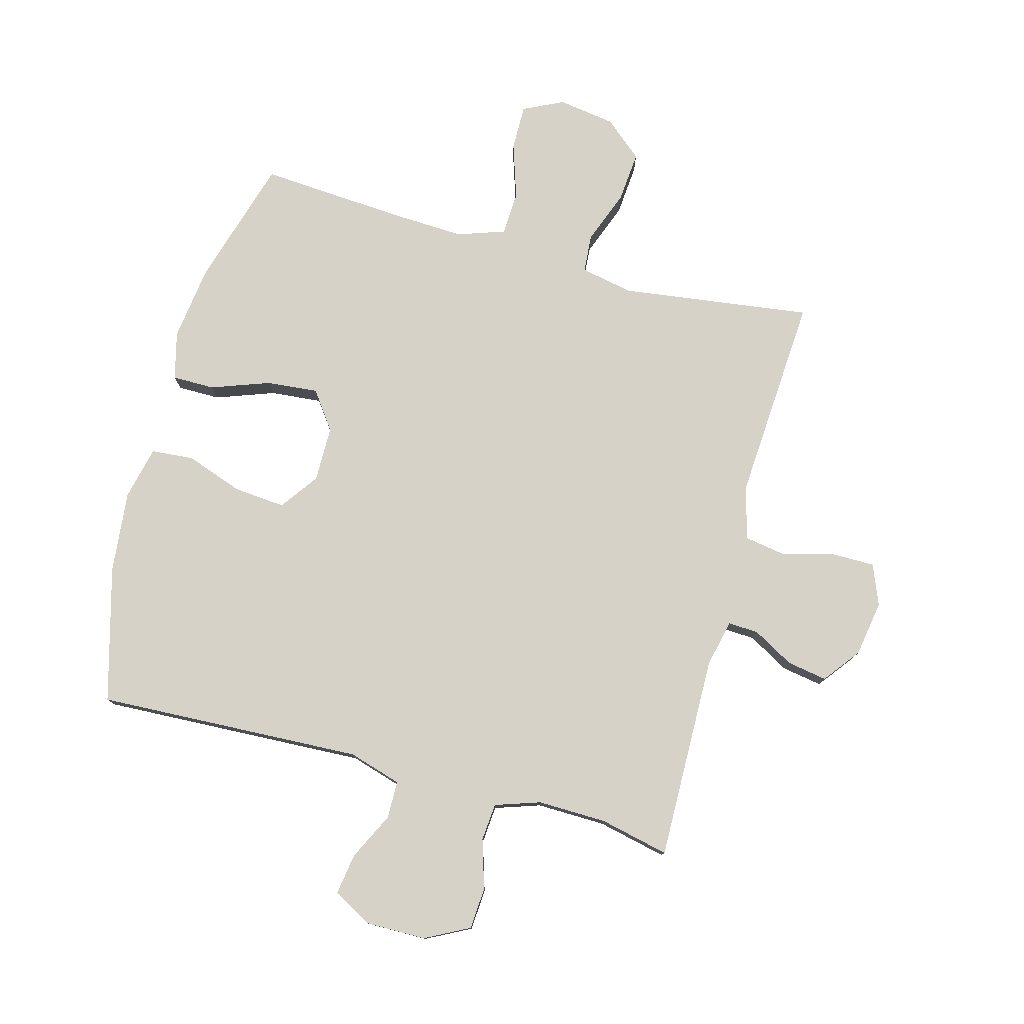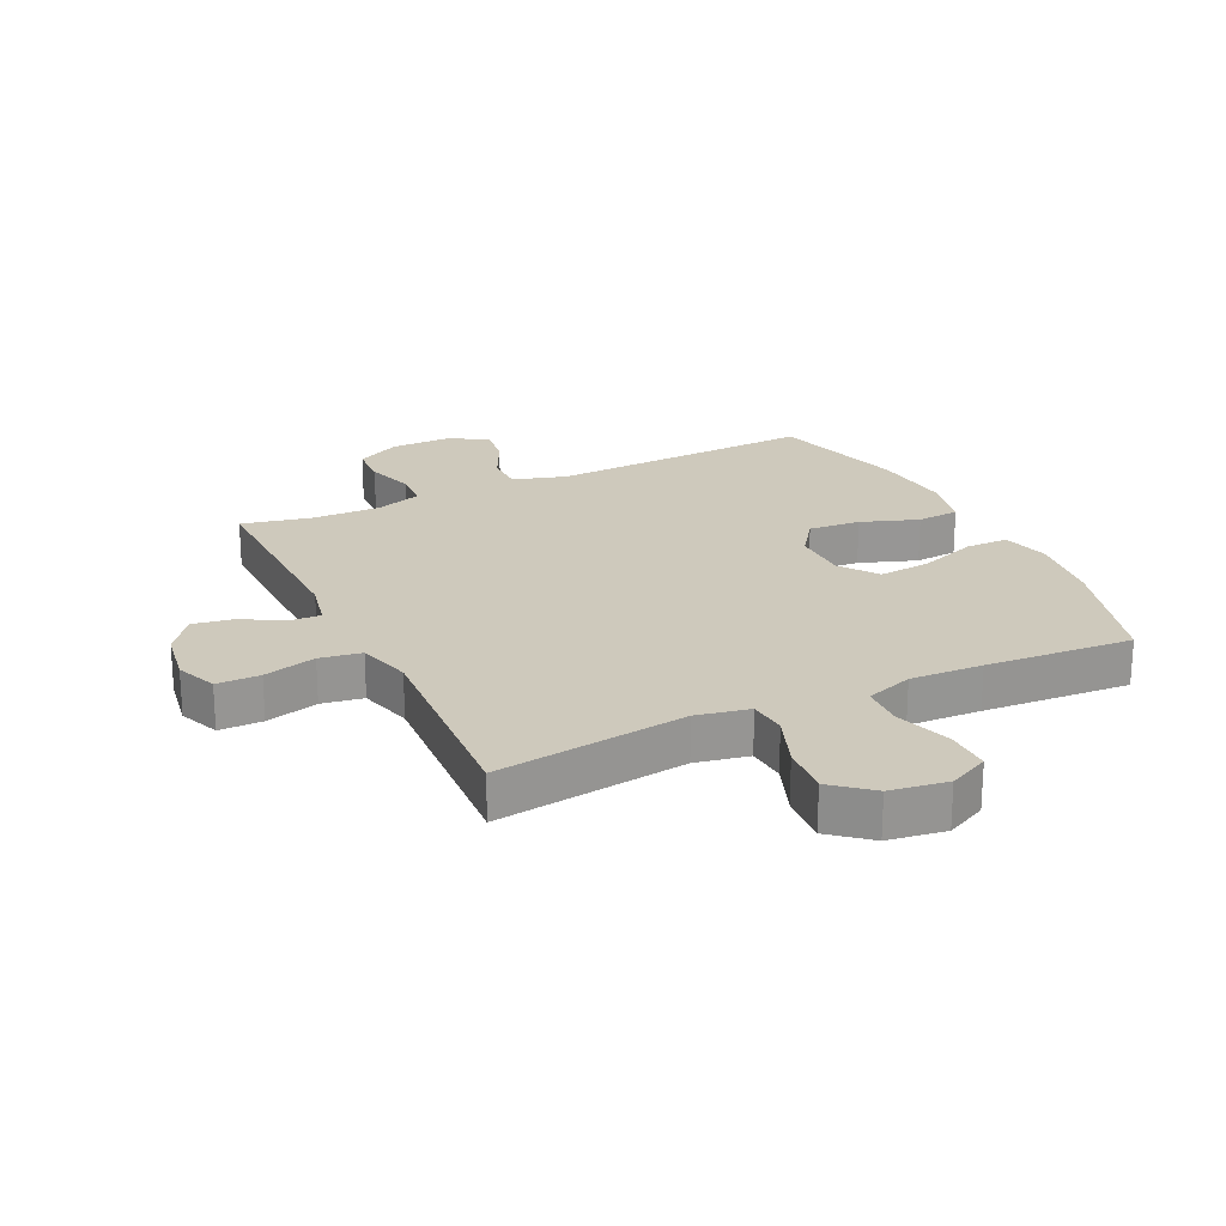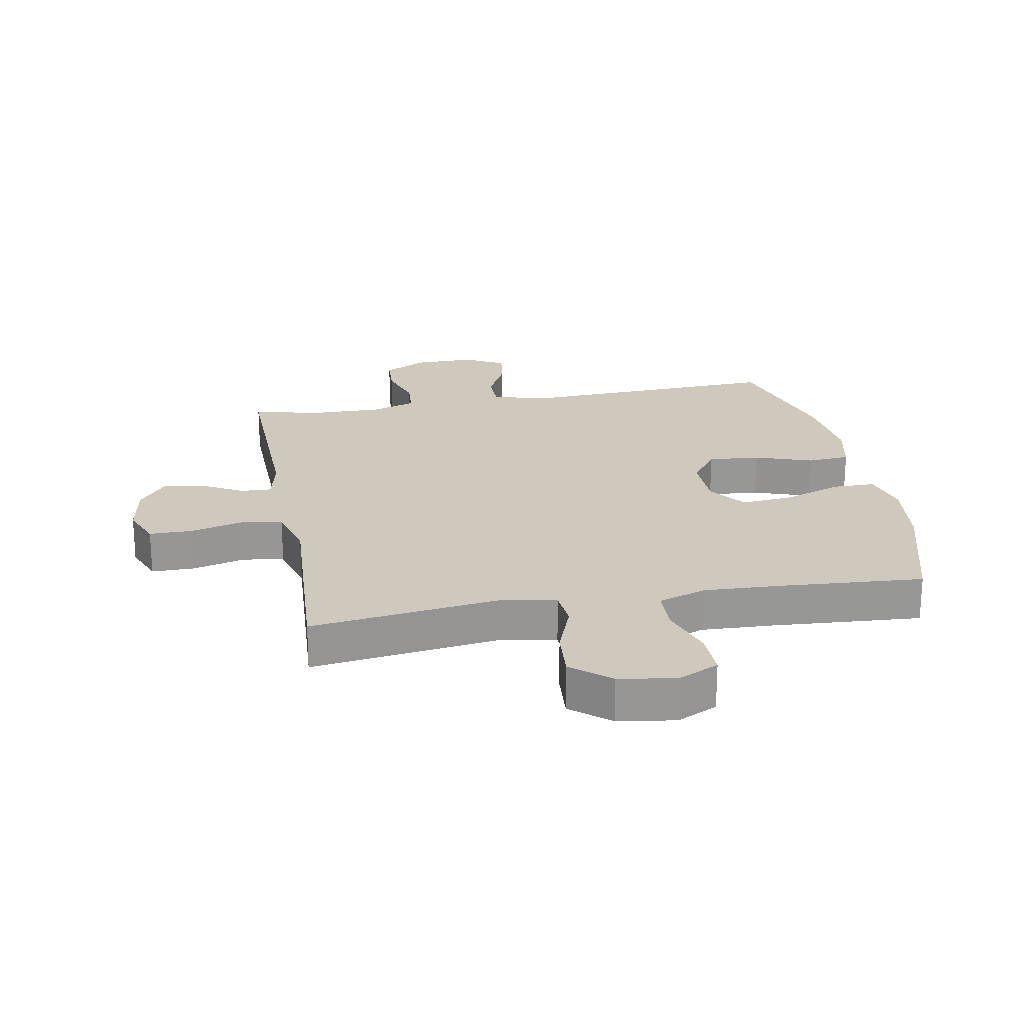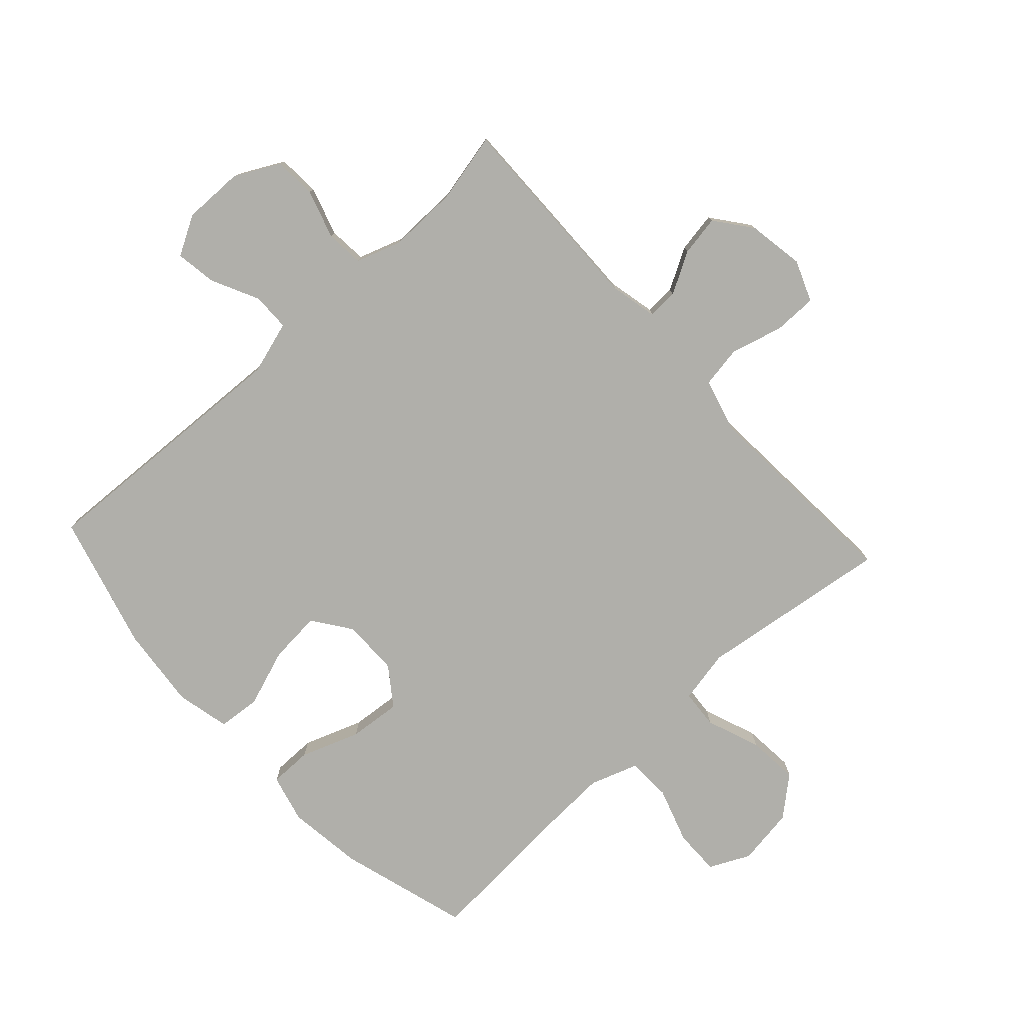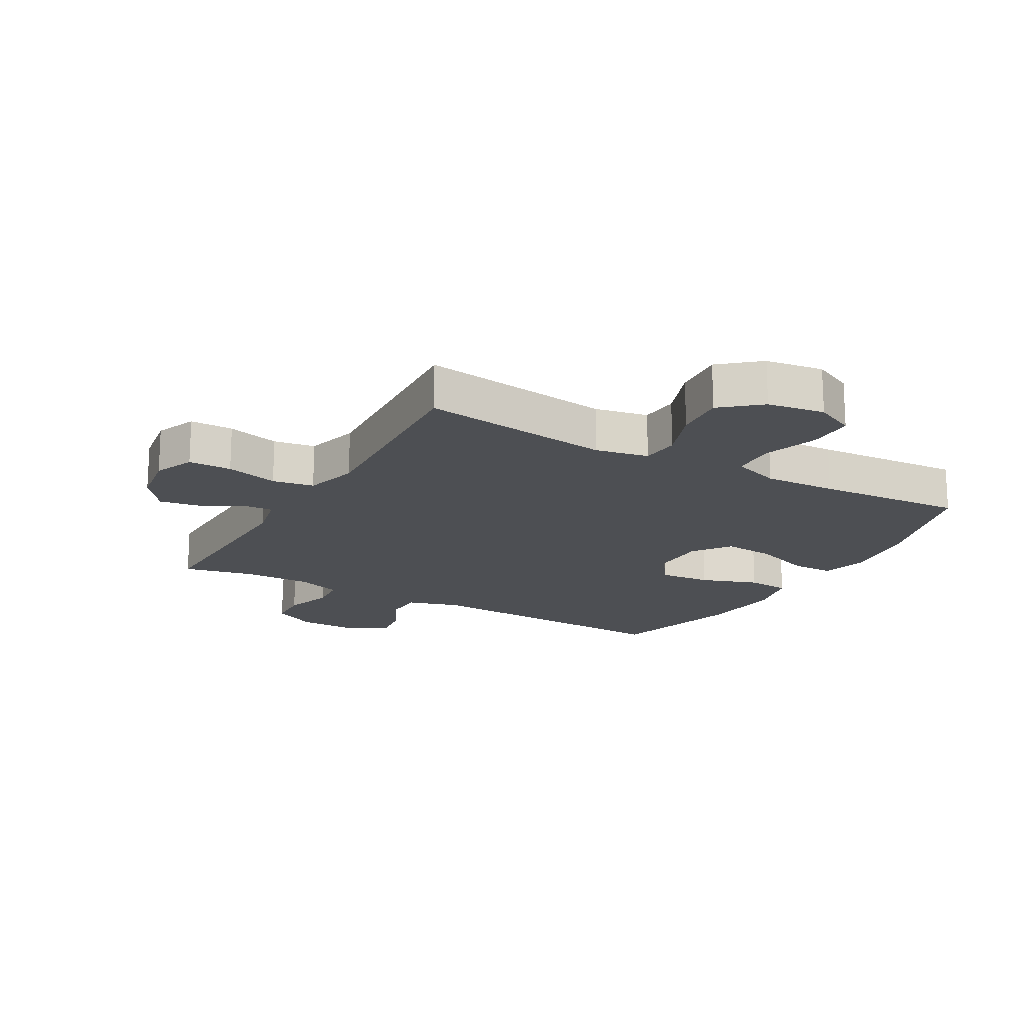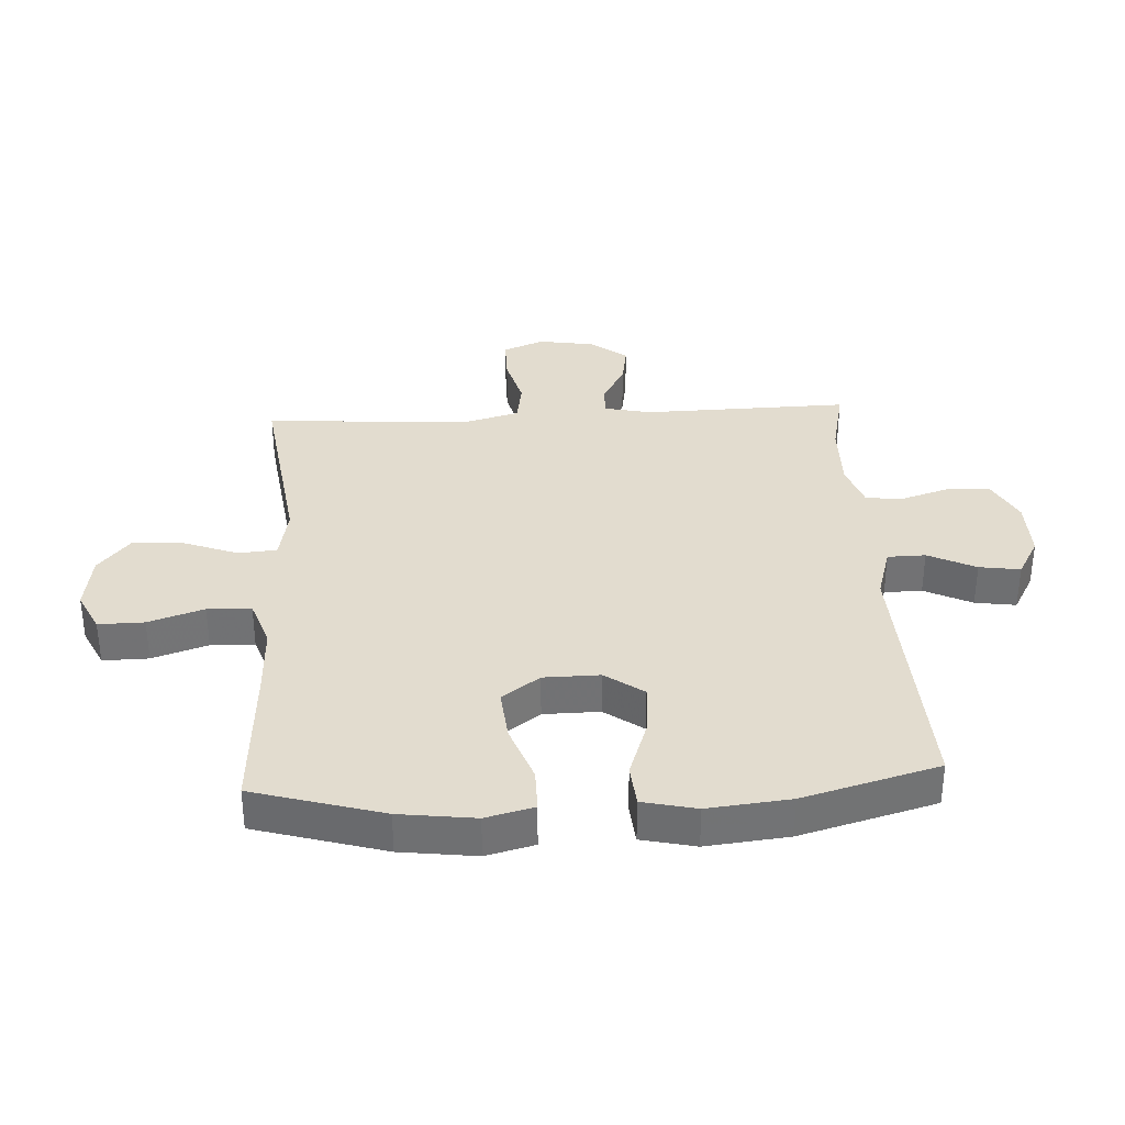
<metadata>
{"format":"obj","ext":"obj","renderer":"f3d","projection":"perspective","resolution":1024,"background":"white","views":[{"elev":78.1,"azim":-164.7,"up":"+Y"},{"elev":22.5,"azim":-25.6,"up":"+Y"},{"elev":22.3,"azim":-10.4,"up":"+Y"},{"elev":-78.0,"azim":-137.4,"up":"+Y"},{"elev":-17.7,"azim":-29.6,"up":"+Y"},{"elev":34.7,"azim":86.8,"up":"+Y"}]}
</metadata>
<code>
v 0.5 0.07 -0.5
v 0.062 0.07 -0.479
v -0.025 0.07 -0.505
v -0.026 0.07 -0.567
v 0.012 0.07 -0.645
v 0.022 0.07 -0.712
v -0.042 0.07 -0.748
v -0.141 0.07 -0.747
v -0.214 0.07 -0.709
v -0.218 0.07 -0.64
v -0.193 0.07 -0.56
v -0.198 0.07 -0.498
v -0.272 0.07 -0.473
v -0.386 0.07 -0.475
v -0.5 0.07 -0.5
v -0.493 0.07 -0.163
v -0.51 0.07 -0.085
v -0.56 0.07 -0.087
v -0.628 0.07 -0.125
v -0.694 0.07 -0.136
v -0.74 0.07 -0.076
v -0.755 0.07 0.016
v -0.728 0.07 0.083
v -0.657 0.07 0.083
v -0.571 0.07 0.06
v -0.503 0.07 0.071
v -0.479 0.07 0.159
v -0.487 0.07 0.29
v -0.5 0.07 0.5
v -0.186 0.07 0.457
v -0.099 0.07 0.474
v -0.094 0.07 0.537
v -0.127 0.07 0.625
v -0.134 0.07 0.709
v -0.071 0.07 0.762
v 0.023 0.07 0.776
v 0.089 0.07 0.744
v 0.088 0.07 0.669
v 0.058 0.07 0.578
v 0.061 0.07 0.506
v 0.139 0.07 0.479
v 0.258 0.07 0.484
v 0.5 0.07 0.5
v 0.562 0.07 0.288
v 0.578 0.07 0.164
v 0.558 0.07 0.085
v 0.488 0.07 0.085
v 0.392 0.07 0.12
v 0.307 0.07 0.128
v 0.262 0.07 0.066
v 0.261 0.07 -0.026
v 0.306 0.07 -0.089
v 0.391 0.07 -0.082
v 0.485 0.07 -0.049
v 0.555 0.07 -0.055
v 0.575 0.07 -0.143
v 0.561 0.07 -0.278
v 0.5 0 -0.5
v 0.062 0 -0.479
v -0.025 0 -0.505
v -0.026 0 -0.567
v 0.012 0 -0.645
v 0.022 0 -0.712
v -0.042 0 -0.748
v -0.141 0 -0.747
v -0.214 0 -0.709
v -0.218 0 -0.64
v -0.193 0 -0.56
v -0.198 0 -0.498
v -0.272 0 -0.473
v -0.386 0 -0.475
v -0.5 0 -0.5
v -0.493 0 -0.163
v -0.51 0 -0.085
v -0.56 0 -0.087
v -0.628 0 -0.125
v -0.694 0 -0.136
v -0.74 0 -0.076
v -0.755 0 0.016
v -0.728 0 0.083
v -0.657 0 0.083
v -0.571 0 0.06
v -0.503 0 0.071
v -0.479 0 0.159
v -0.487 0 0.29
v -0.5 0 0.5
v -0.186 0 0.457
v -0.099 0 0.474
v -0.094 0 0.537
v -0.127 0 0.625
v -0.134 0 0.709
v -0.071 0 0.762
v 0.023 0 0.776
v 0.089 0 0.744
v 0.088 0 0.669
v 0.058 0 0.578
v 0.061 0 0.506
v 0.139 0 0.479
v 0.258 0 0.484
v 0.5 0 0.5
v 0.562 0 0.288
v 0.578 0 0.164
v 0.558 0 0.085
v 0.488 0 0.085
v 0.392 0 0.12
v 0.307 0 0.128
v 0.262 0 0.066
v 0.261 0 -0.026
v 0.306 0 -0.089
v 0.391 0 -0.082
v 0.485 0 -0.049
v 0.555 0 -0.055
v 0.575 0 -0.143
v 0.561 0 -0.278
f 57 1 2
f 56 57 2
f 55 56 2
f 54 55 2
f 53 54 2
f 52 53 2 3
f 51 52 3
f 50 51 3
f 46 47 48
f 45 46 48
f 44 45 48
f 43 44 48
f 42 43 48
f 41 42 48 49
f 40 41 49 50
f 37 38 39
f 36 37 39
f 35 36 39
f 34 35 39
f 33 34 39
f 32 33 39
f 31 32 39 40
f 28 29 30
f 27 28 30 31
f 40 50 3
f 31 40 3
f 27 31 3
f 26 27 3
f 23 24 25
f 22 23 25
f 21 22 25
f 20 21 25
f 19 20 25
f 18 19 25
f 14 15 16
f 13 14 16 17
f 12 13 17
f 9 10 11
f 8 9 11
f 7 8 11
f 6 7 11
f 5 6 11
f 4 5 11
f 4 11 12
f 3 4 12 17
f 17 18 25 26
f 3 17 26
f 59 58 114
f 59 114 113
f 59 113 112
f 59 112 111
f 59 111 110
f 60 59 110 109
f 60 109 108
f 60 108 107
f 105 104 103
f 105 103 102
f 105 102 101
f 105 101 100
f 105 100 99
f 106 105 99 98
f 107 106 98 97
f 96 95 94
f 96 94 93
f 96 93 92
f 96 92 91
f 96 91 90
f 96 90 89
f 97 96 89 88
f 87 86 85
f 88 87 85 84
f 60 107 97
f 60 97 88
f 60 88 84
f 60 84 83
f 82 81 80
f 82 80 79
f 82 79 78
f 82 78 77
f 82 77 76
f 82 76 75
f 73 72 71
f 74 73 71 70
f 74 70 69
f 68 67 66
f 68 66 65
f 68 65 64
f 68 64 63
f 68 63 62
f 68 62 61
f 69 68 61
f 74 69 61 60
f 83 82 75 74
f 83 74 60
f 1 58 59 2
f 2 59 60 3
f 3 60 61 4
f 4 61 62 5
f 5 62 63 6
f 6 63 64 7
f 7 64 65 8
f 8 65 66 9
f 9 66 67 10
f 10 67 68 11
f 11 68 69 12
f 12 69 70 13
f 13 70 71 14
f 14 71 72 15
f 15 72 73 16
f 16 73 74 17
f 17 74 75 18
f 18 75 76 19
f 19 76 77 20
f 20 77 78 21
f 21 78 79 22
f 22 79 80 23
f 23 80 81 24
f 24 81 82 25
f 25 82 83 26
f 26 83 84 27
f 27 84 85 28
f 28 85 86 29
f 29 86 87 30
f 30 87 88 31
f 31 88 89 32
f 32 89 90 33
f 33 90 91 34
f 34 91 92 35
f 35 92 93 36
f 36 93 94 37
f 37 94 95 38
f 38 95 96 39
f 39 96 97 40
f 40 97 98 41
f 41 98 99 42
f 42 99 100 43
f 43 100 101 44
f 44 101 102 45
f 45 102 103 46
f 46 103 104 47
f 47 104 105 48
f 48 105 106 49
f 49 106 107 50
f 50 107 108 51
f 51 108 109 52
f 52 109 110 53
f 53 110 111 54
f 54 111 112 55
f 55 112 113 56
f 56 113 114 57
f 57 114 58 1

</code>
